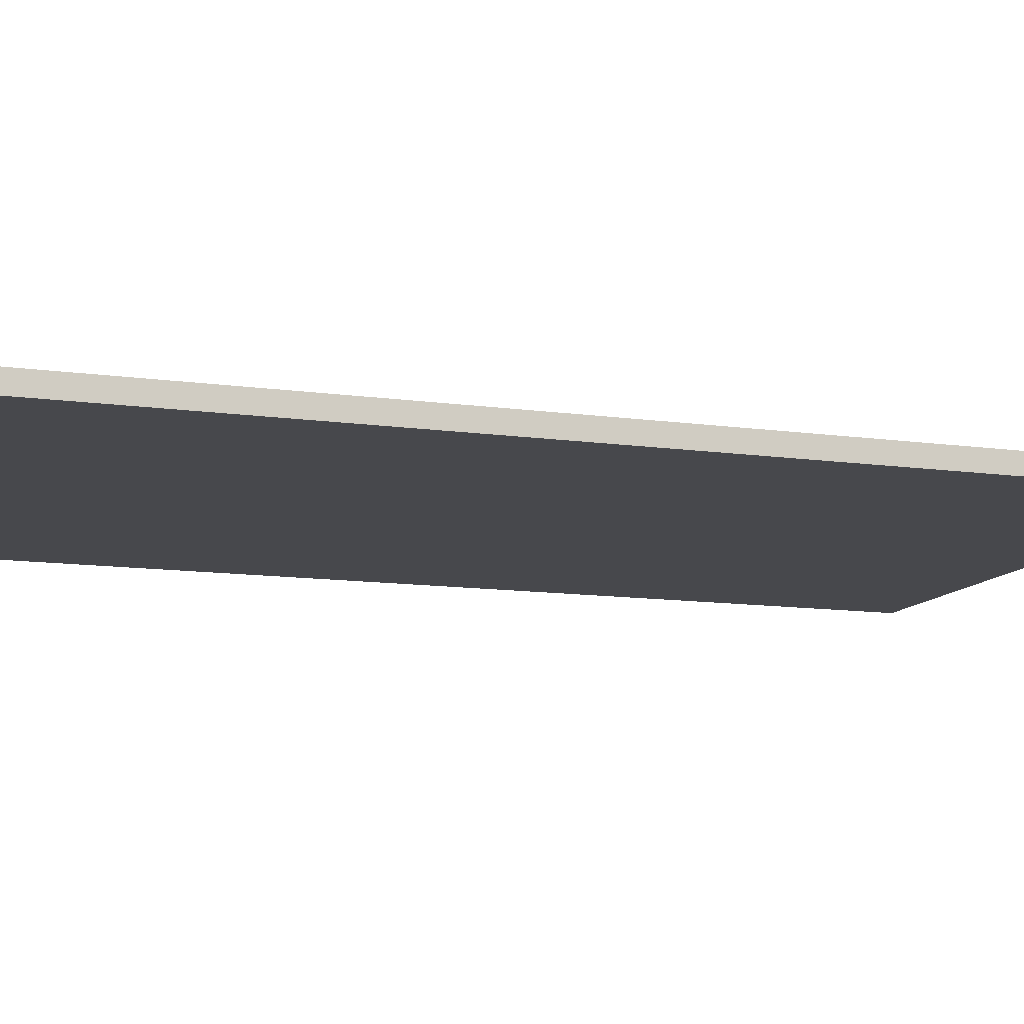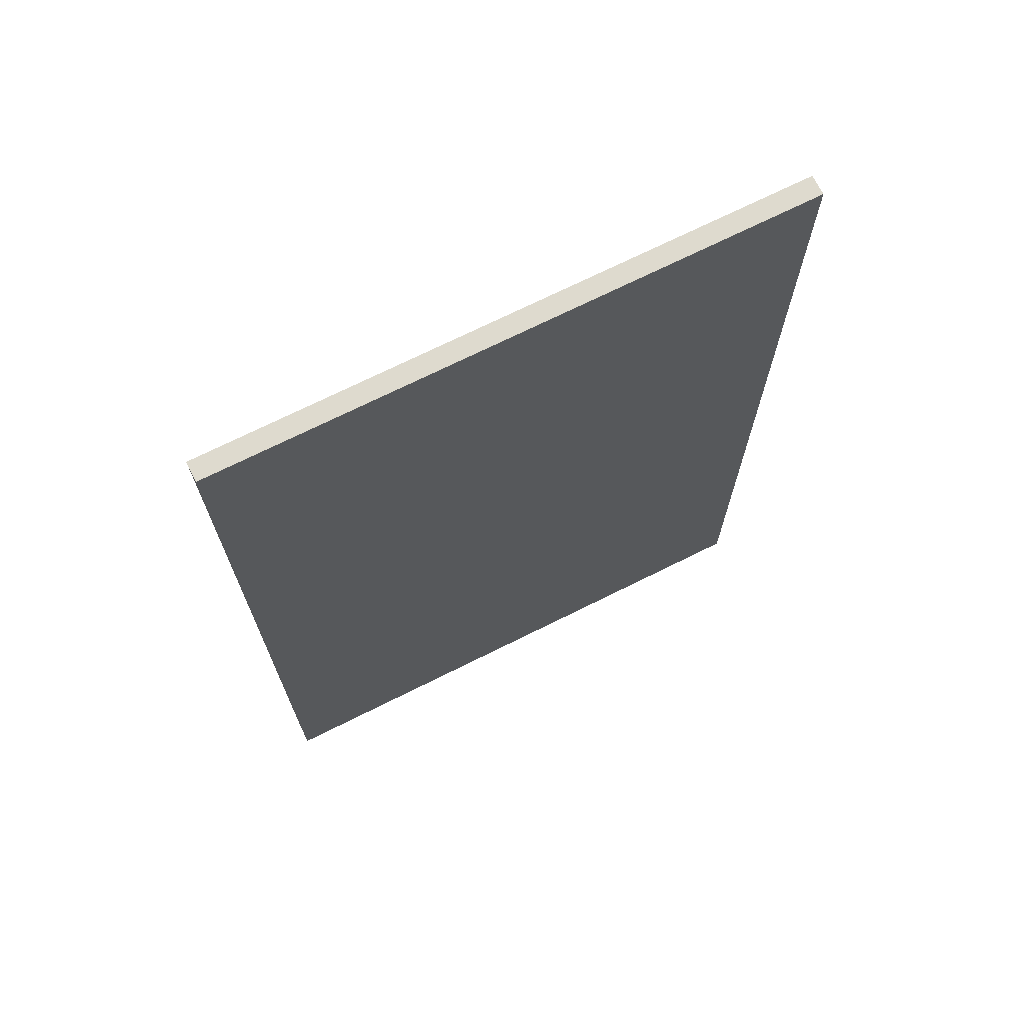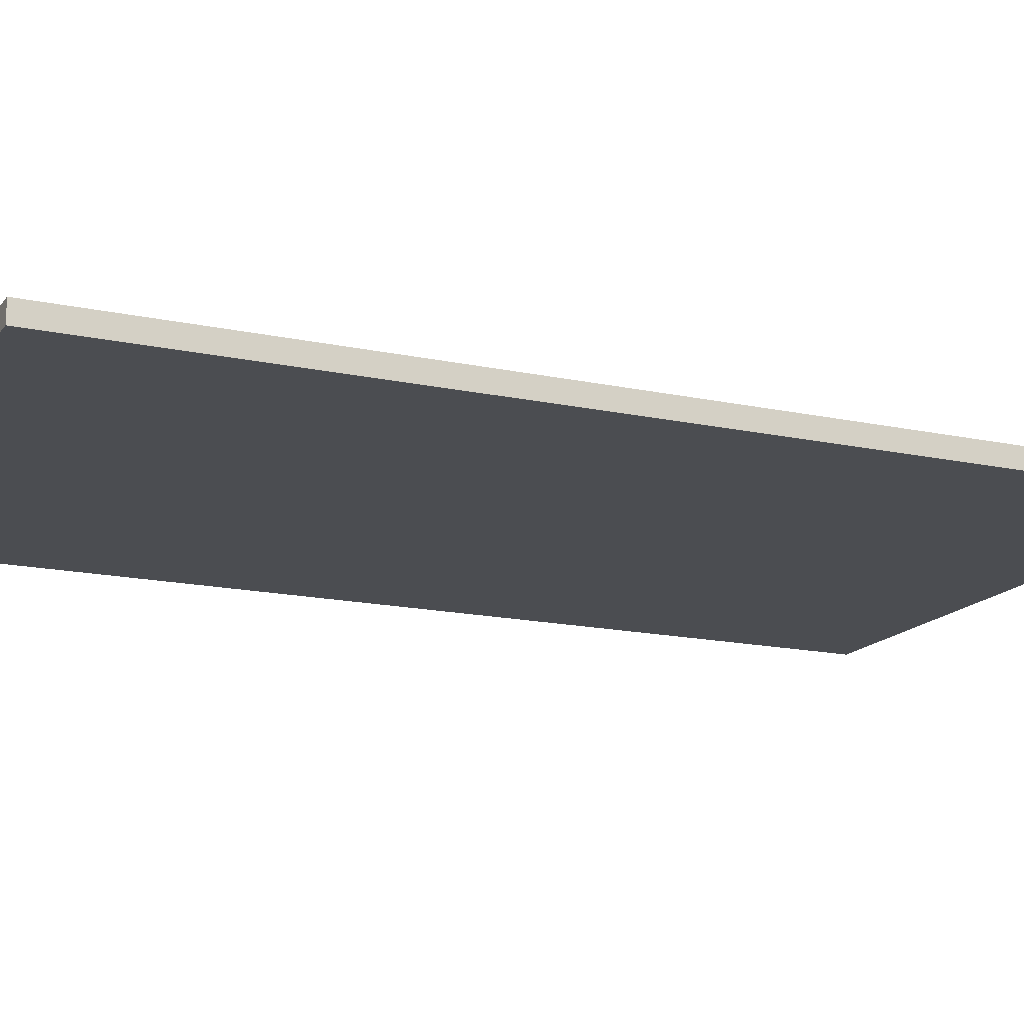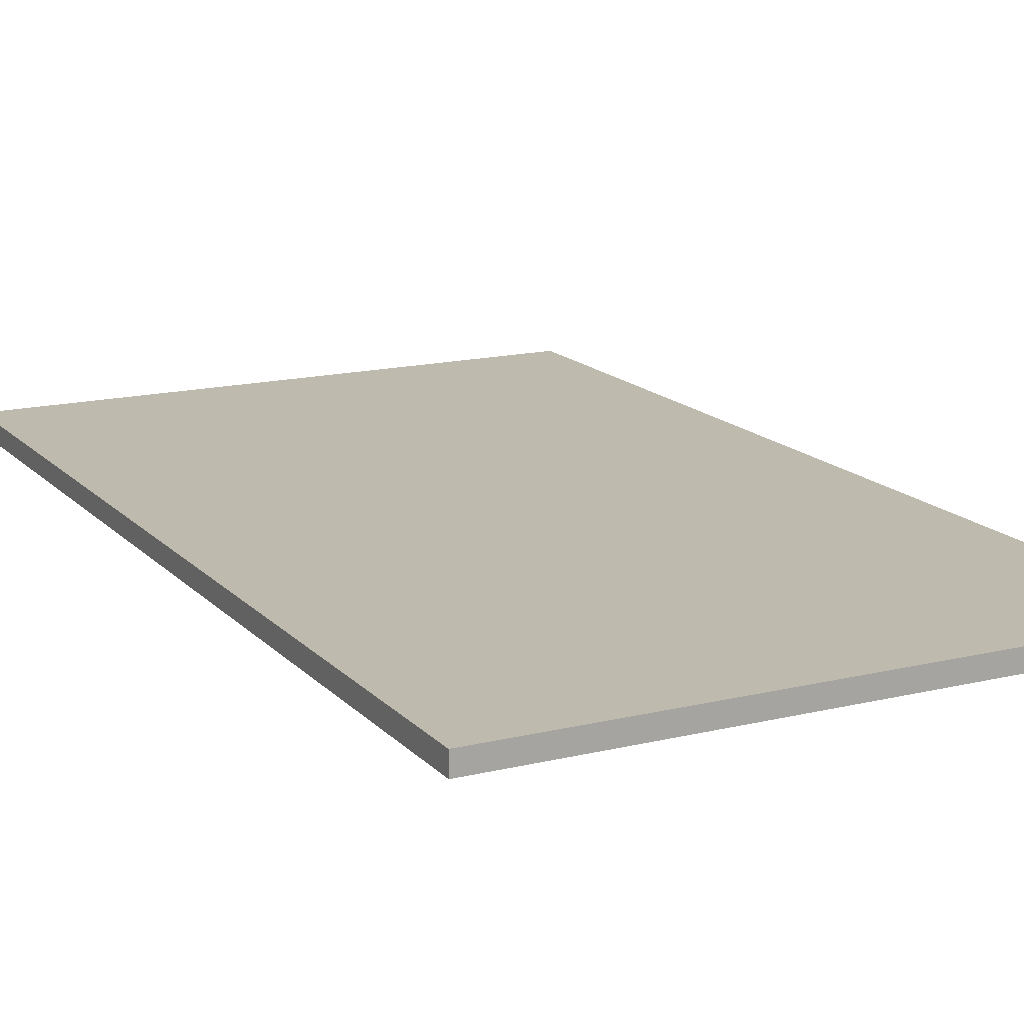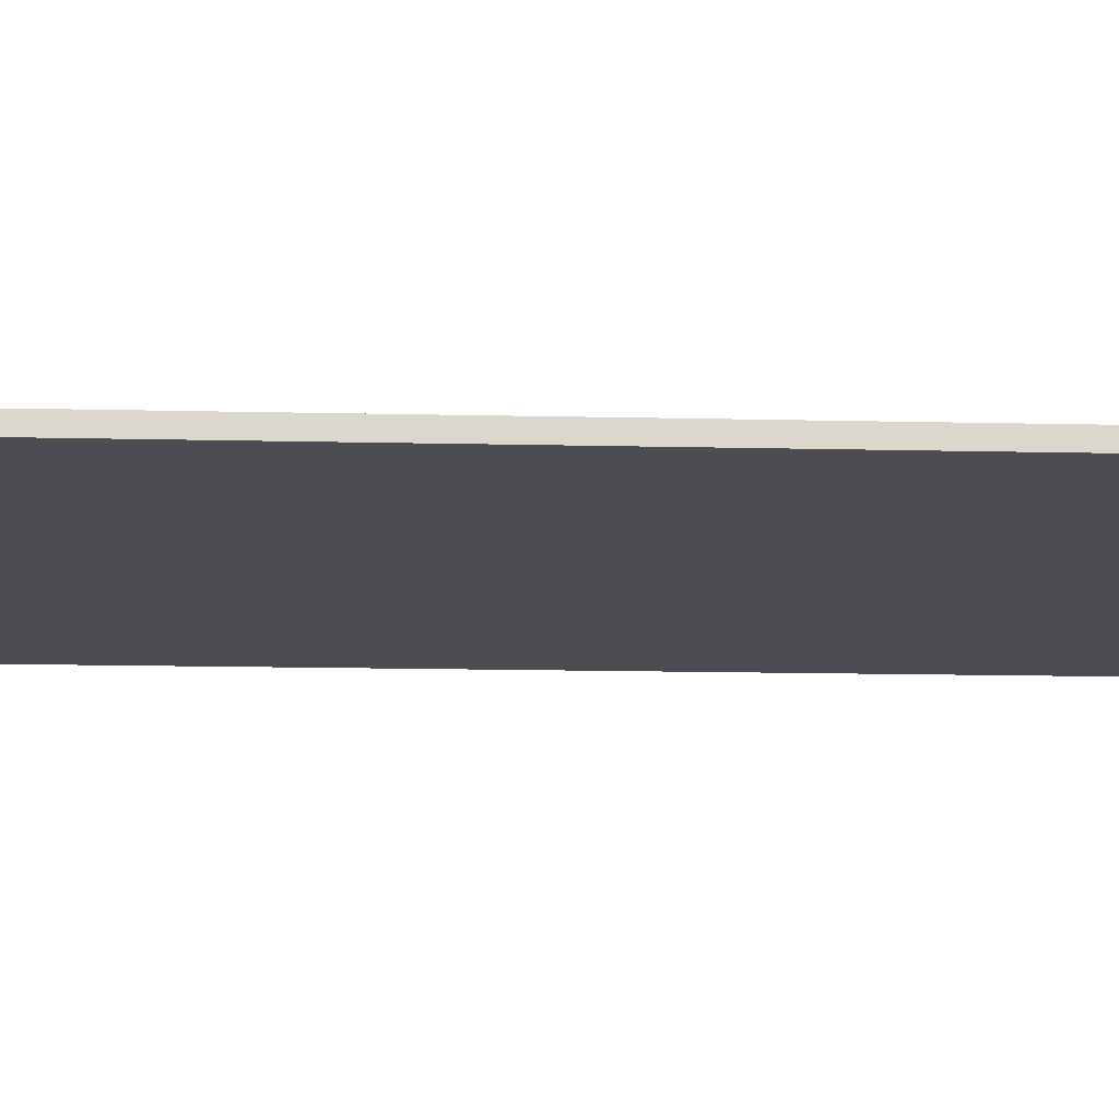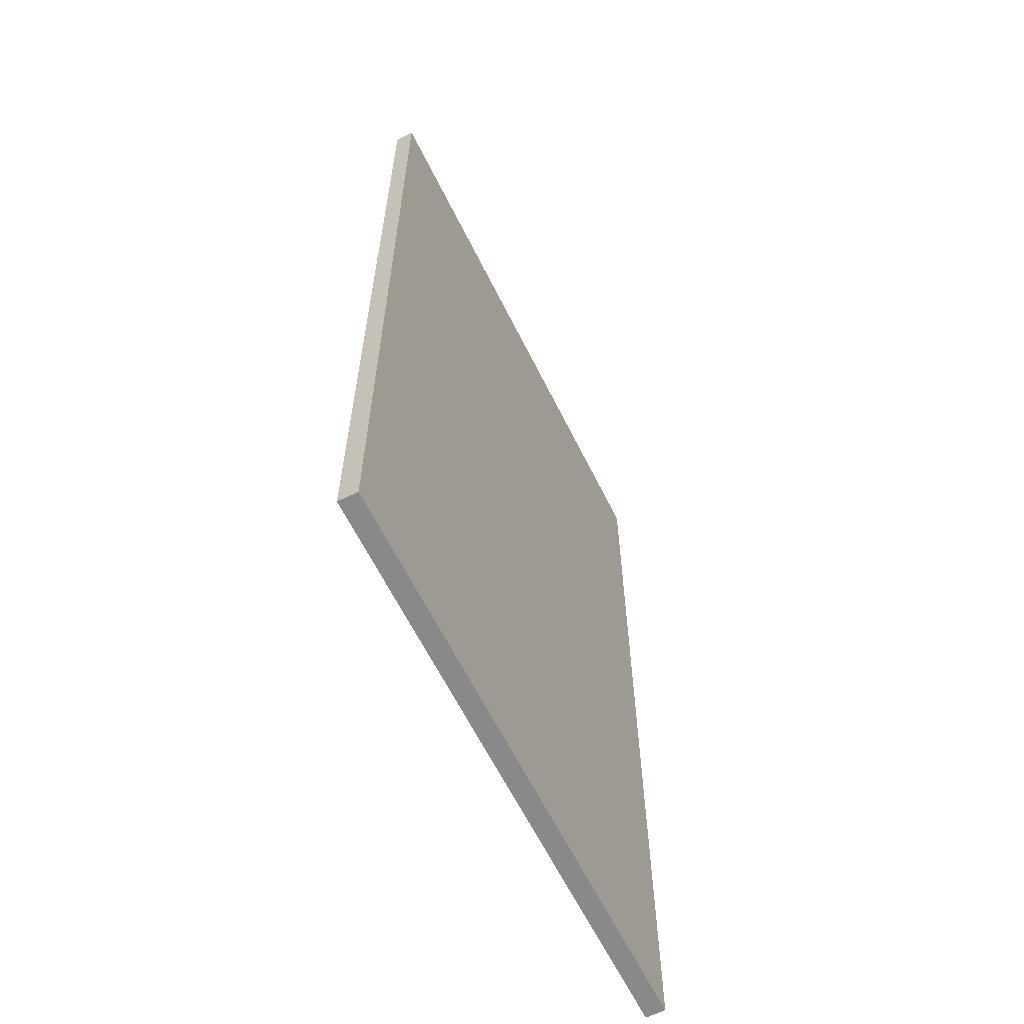
<metadata>
{"format":"obj","ext":"obj","renderer":"f3d","projection":"perspective","resolution":1024,"background":"white","views":[{"elev":-11.6,"azim":70.9,"up":"+Z"},{"elev":71.3,"azim":153.5,"up":"+Y"},{"elev":-16.0,"azim":65.7,"up":"+Z"},{"elev":15.6,"azim":152.9,"up":"+Z"},{"elev":-16.4,"azim":-92.6,"up":"+Z"},{"elev":-63.0,"azim":-63.6,"up":"+Y"}]}
</metadata>
<code>
v -9 0 0
v -12 0 0
v -9 5 0
v -12 5 0
v -12 0 0
v -12 0 -0.1
v -12 5 0
v -12 5 -0.1
v -12 0 -0.1
v -9 0 -0.1
v -12 5 -0.1
v -9 5 -0.1
v -9 0 -0.1
v -9 0 0
v -9 5 -0.1
v -9 5 0
v -9 5 0
v -12 5 0
v -9 5 -0.1
v -12 5 -0.1
v -9 0 -0.1
v -12 0 -0.1
v -9 0 0
v -12 0 0
f 3 2 1
f 3 4 2
f 7 6 5
f 7 8 6
f 11 10 9
f 11 12 10
f 15 14 13
f 15 16 14
f 19 18 17
f 19 20 18
f 23 22 21
f 23 24 22

</code>
